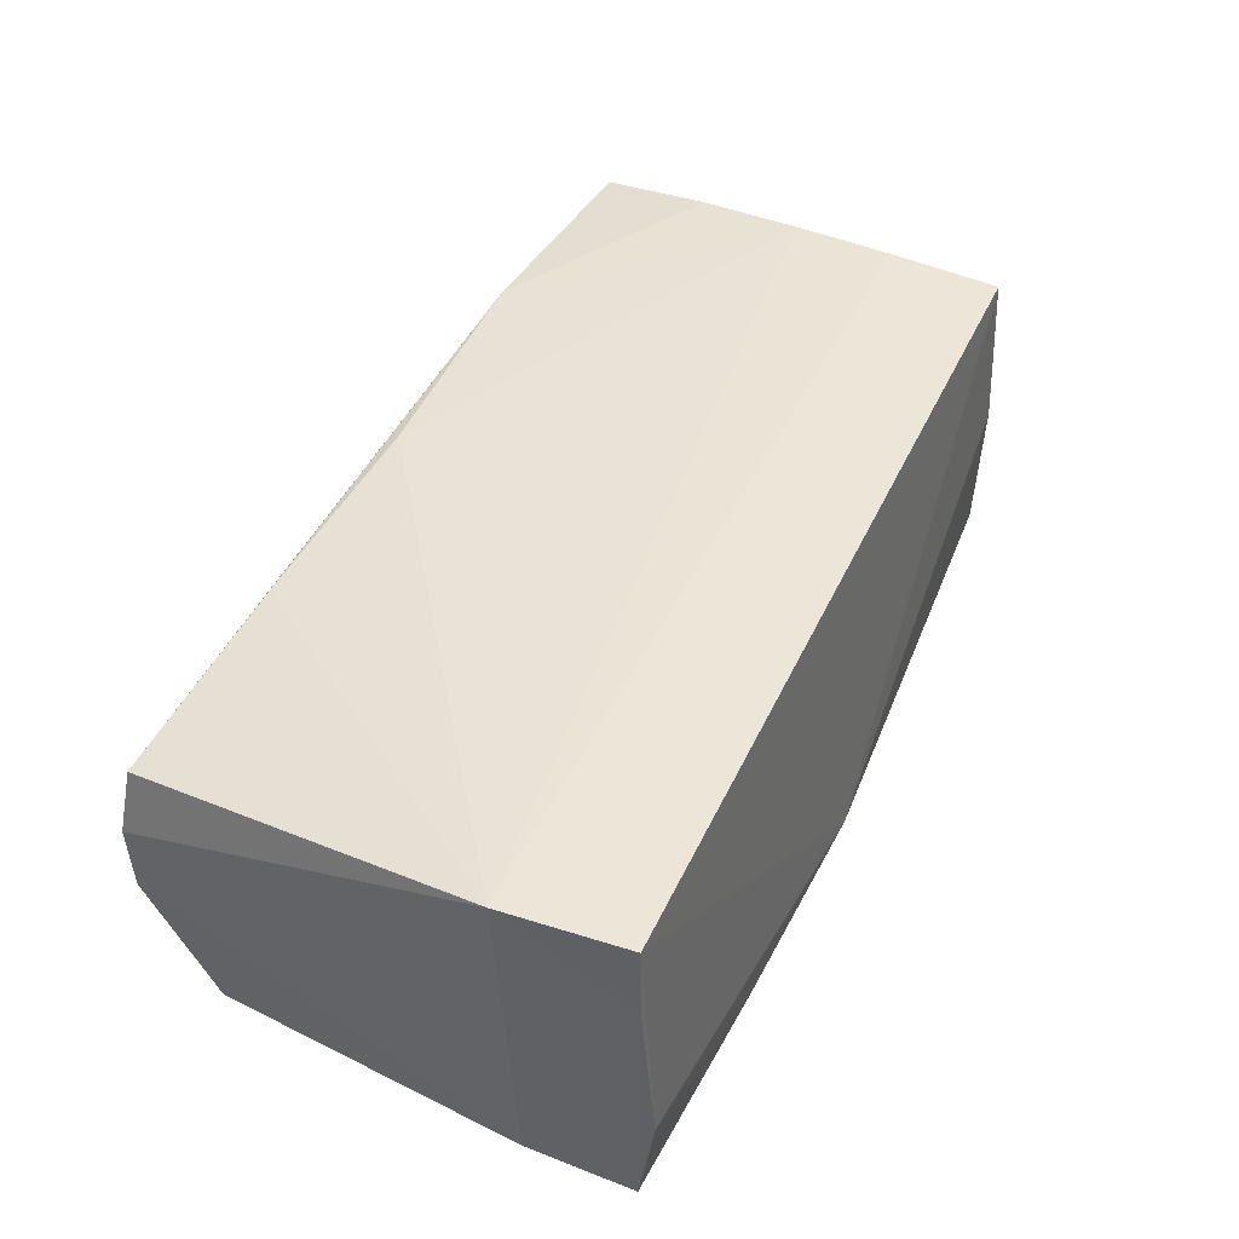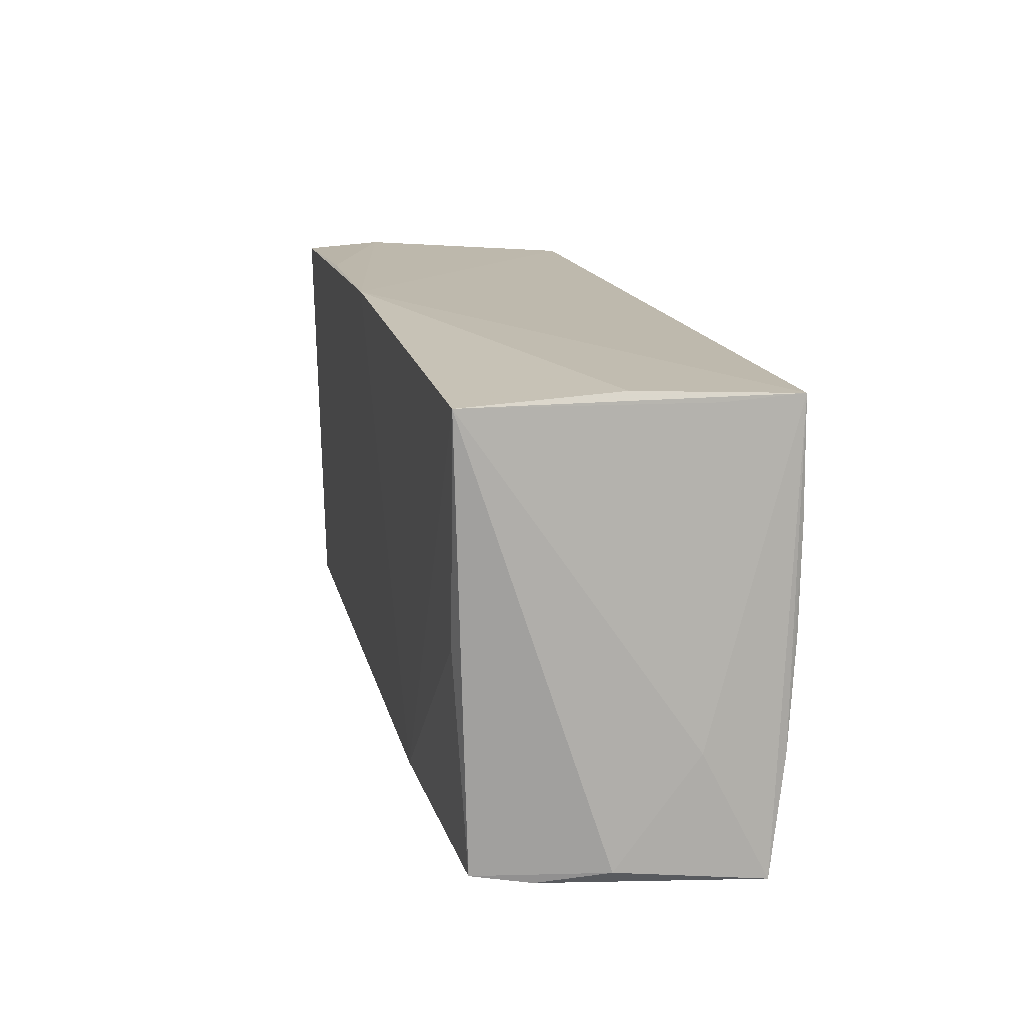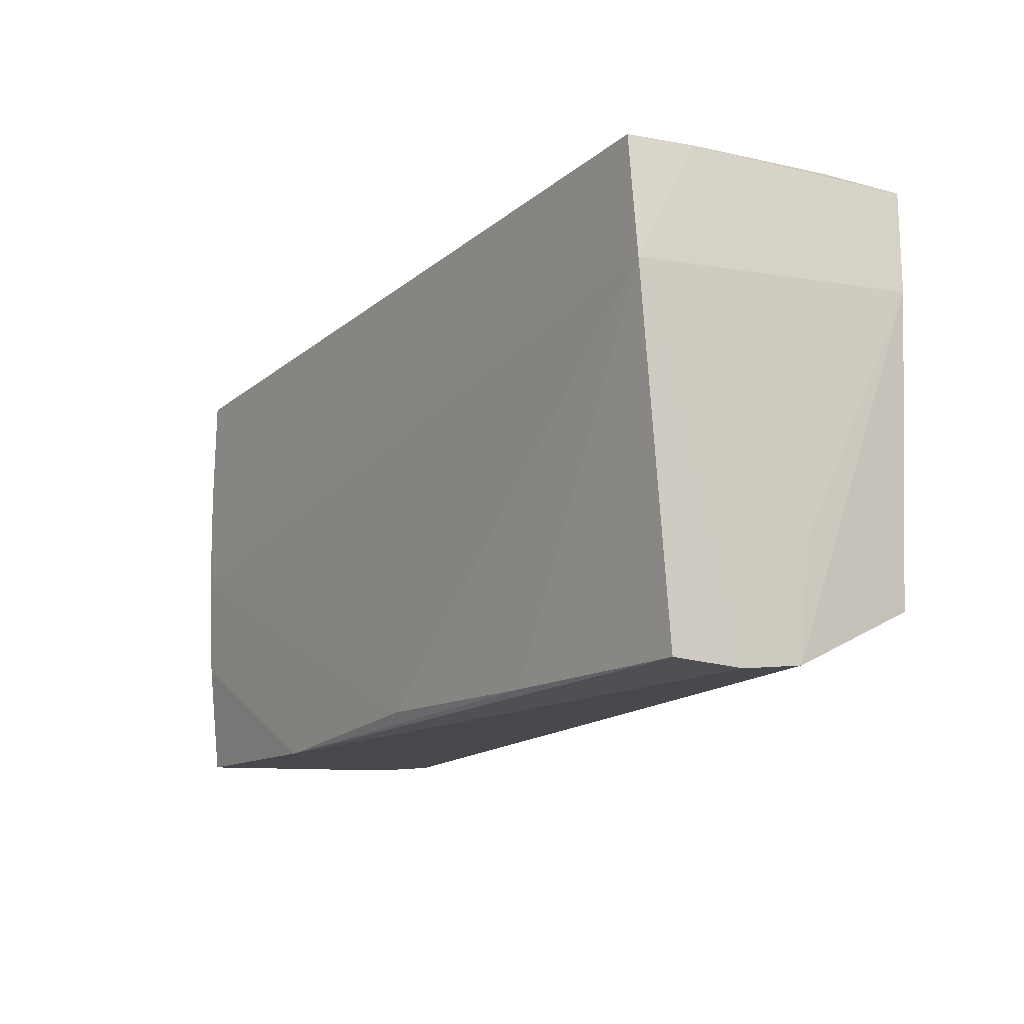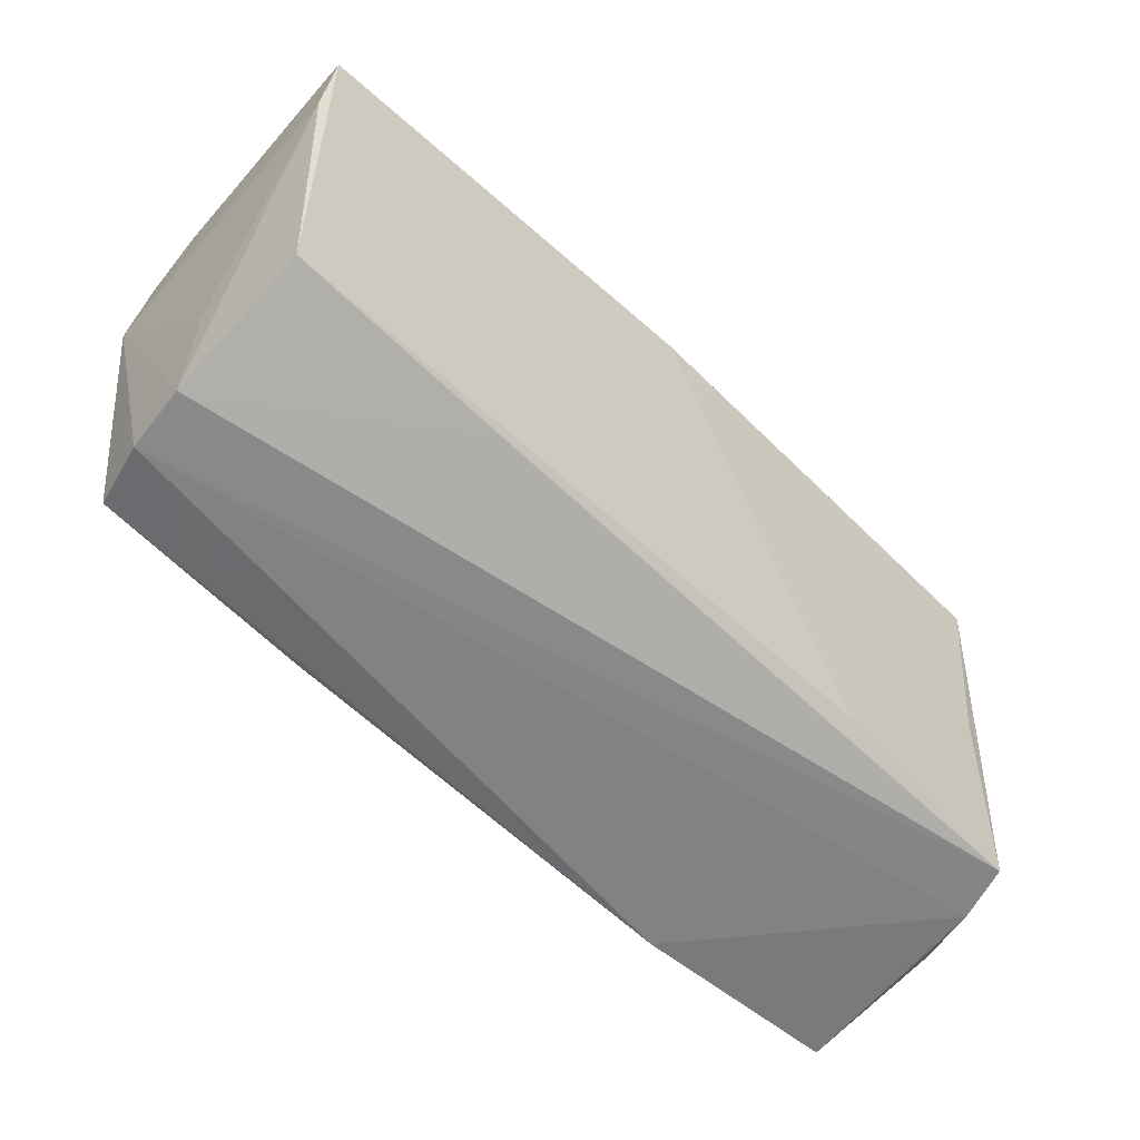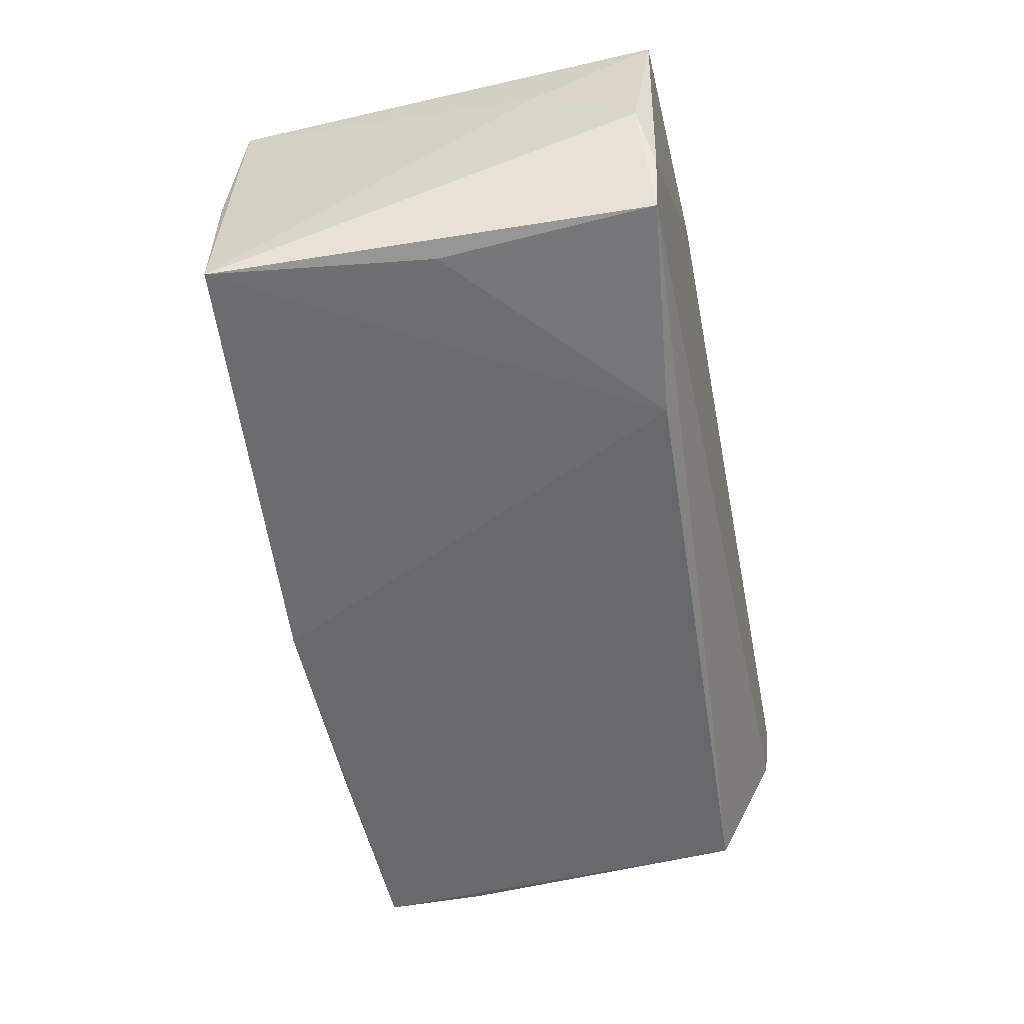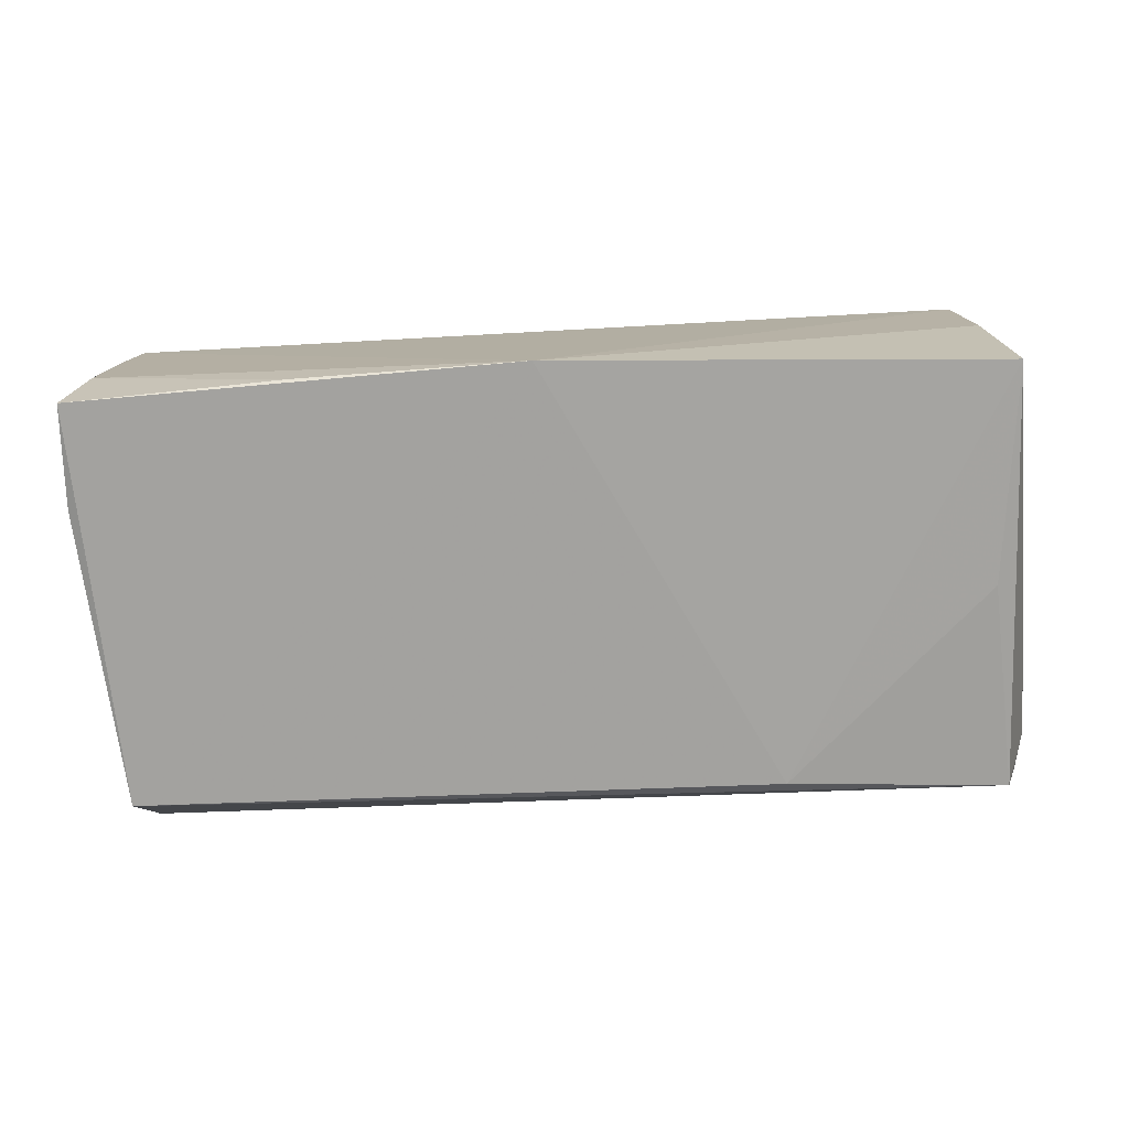
<metadata>
{"format":"obj","ext":"obj","renderer":"f3d","projection":"perspective","resolution":1024,"background":"white","views":[{"elev":46.4,"azim":115.8,"up":"+Z"},{"elev":14.4,"azim":-103.7,"up":"+Y"},{"elev":-14.9,"azim":57.1,"up":"+Y"},{"elev":-57.6,"azim":135.6,"up":"+Y"},{"elev":-53.8,"azim":-78.8,"up":"+Z"},{"elev":-73.9,"azim":-175.3,"up":"+Z"}]}
</metadata>
<code>
v 0.05394 0.01513 -0.01659
v 0.05318 0.02737 -0.01726
v 0.001052 0.02806 -0.01859
v 0.05126 0.02822 -0.00816
v -0.0238 -0.02338 -0.018
v -0.05173 0.0239 -0.01852
v 0.05076 0.02625 0.0186
v -0.05071 0.02304 0.009412
v 0.05226 0.01209 0.01859
v -0.05047 0.02461 -0.0003689
v -0.05029 0.0235 0.0186
v -0.05375 -0.01322 0.007203
v -0.04844 -0.001524 -0.01812
v -0.04947 -0.02618 -0.0167
v -0.05066 0.01016 0.0186
v 0.02554 -0.0222 -0.01627
v -0.05259 -0.01452 0.01688
v 0.02757 0.028 -0.01752
v -0.05412 -0.02782 0.0147
v 0.05287 -0.01513 -0.002029
v 0.05178 -0.02896 0.006086
v 0.05158 0.02672 0.01046
v 0.05246 -0.02806 -0.0009697
v -0.02796 -0.02896 0.01569
v 0.05184 -0.02066 -0.0163
v -0.0513 -0.00195 0.01814
v 0.02442 -0.02797 0.015
v -0.05406 -0.02529 -0.00244
v -0.05139 -0.02681 -0.01019
v -0.0006734 -0.02722 0.01596
v 0.04988 -0.02825 0.01349
f 23 25 1
f 28 6 14
f 14 23 21
f 12 6 28
f 28 19 12
f 1 25 2
f 11 12 19
f 20 23 1
f 25 23 16
f 16 14 25
f 23 14 16
f 29 19 28
f 28 14 29
f 29 14 21
f 13 14 6
f 25 14 5
f 14 13 5
f 5 13 6
f 7 11 15
f 6 12 8
f 8 11 6
f 12 11 8
f 6 11 10
f 21 23 9
f 23 20 9
f 9 22 7
f 9 20 1
f 1 2 9
f 2 22 9
f 9 15 26
f 7 15 9
f 3 11 7
f 3 10 11
f 6 10 3
f 3 5 6
f 3 2 25
f 25 5 3
f 30 9 26
f 7 22 4
f 4 3 7
f 4 22 2
f 24 30 26
f 24 29 21
f 19 29 24
f 9 30 27
f 30 24 27
f 2 3 18
f 18 4 2
f 3 4 18
f 17 24 26
f 19 24 17
f 17 11 19
f 26 15 17
f 17 15 11
f 9 27 31
f 21 9 31
f 31 24 21
f 31 27 24

</code>
